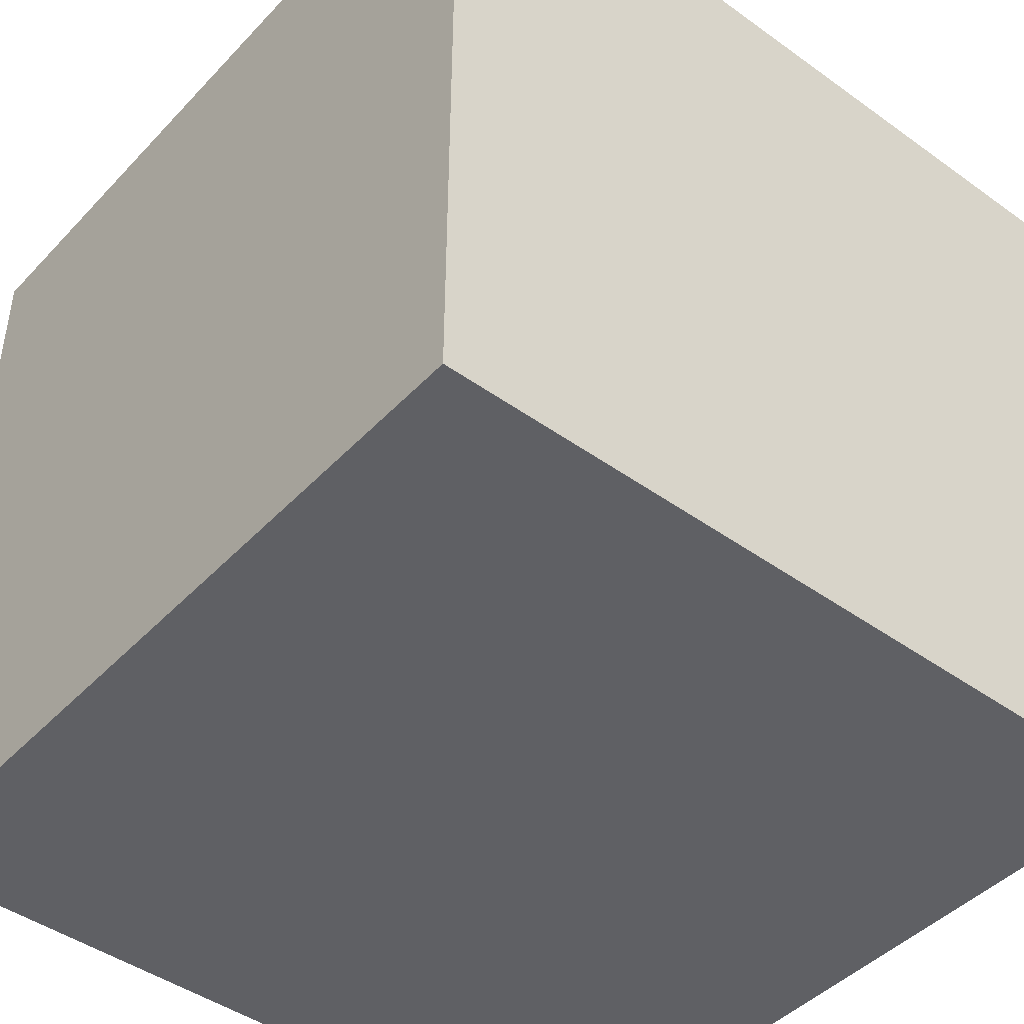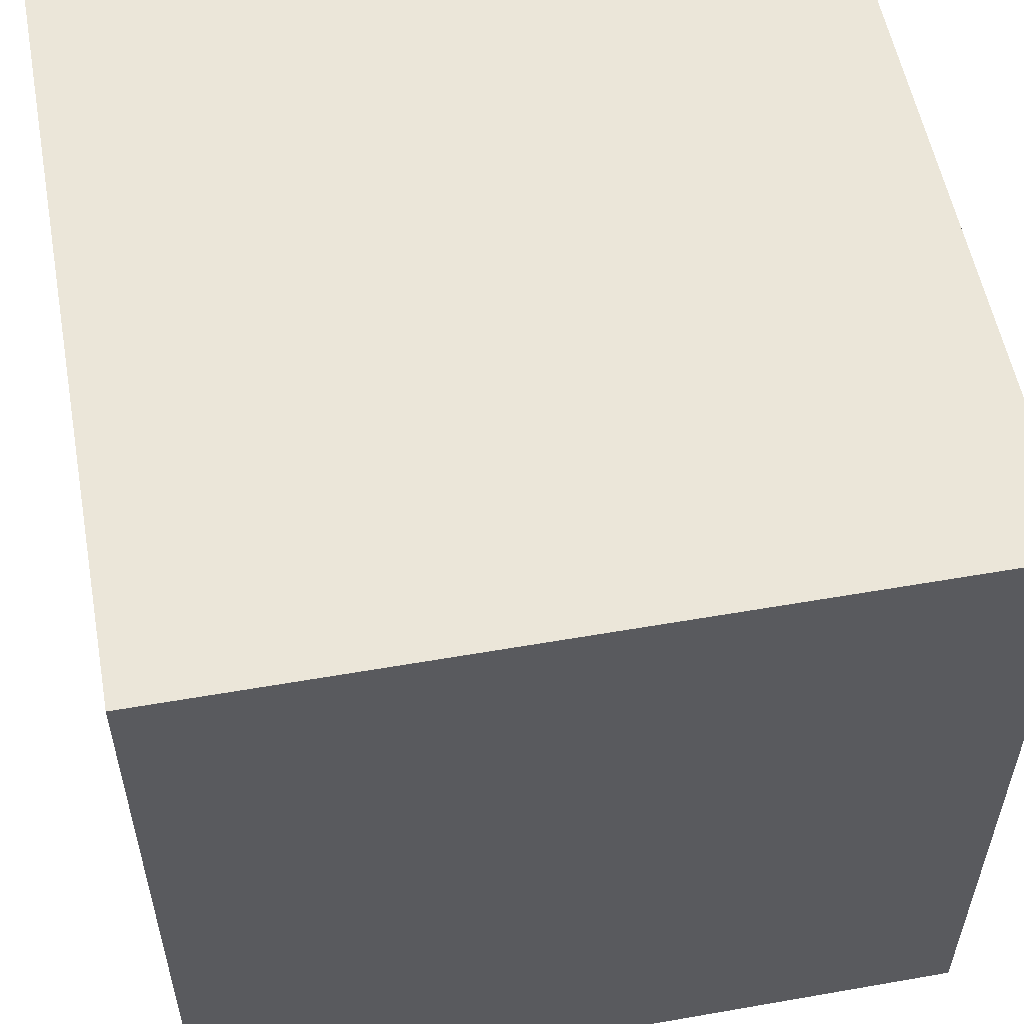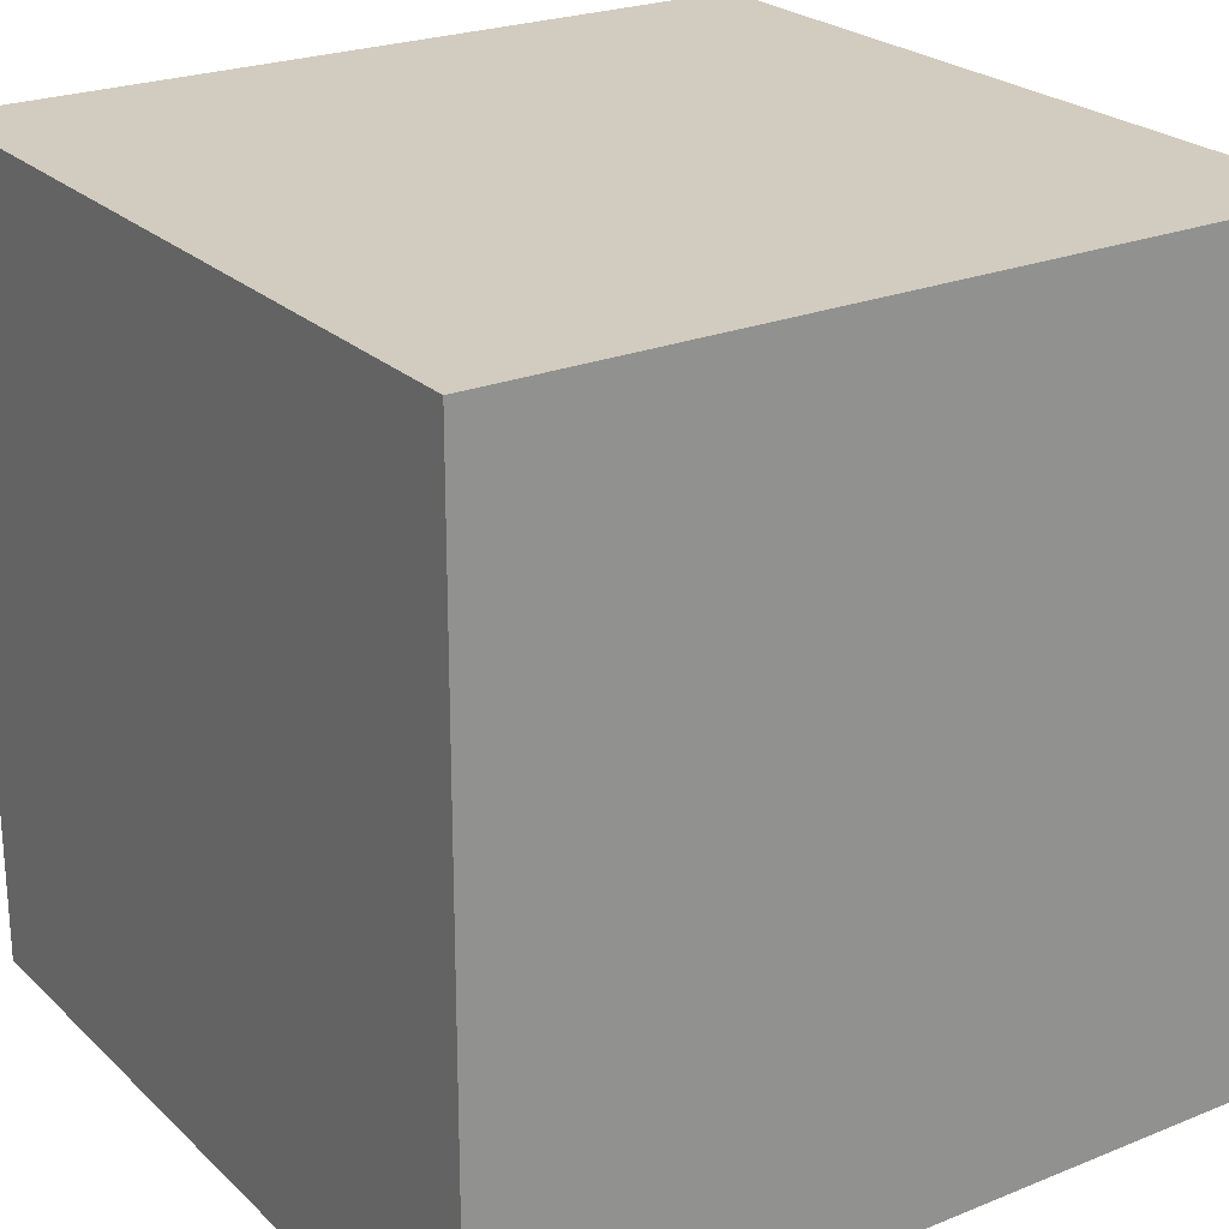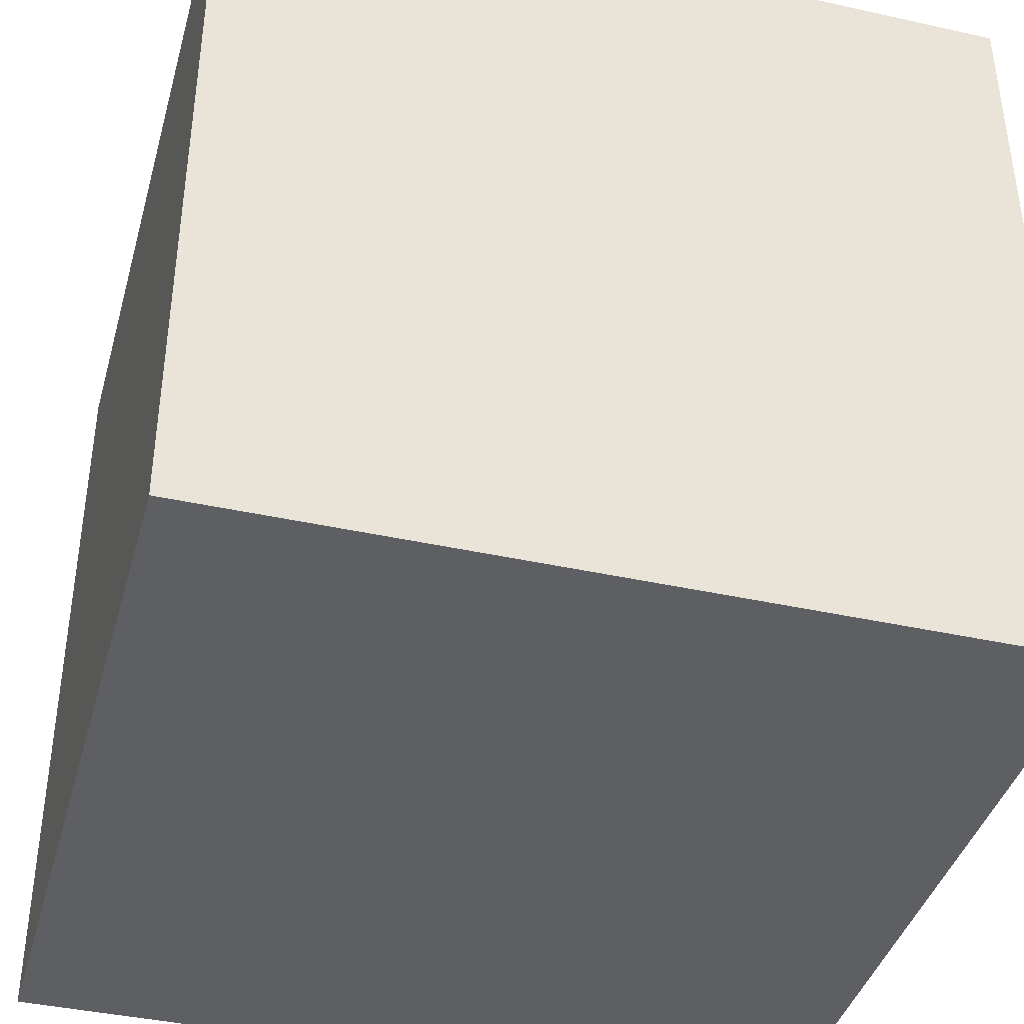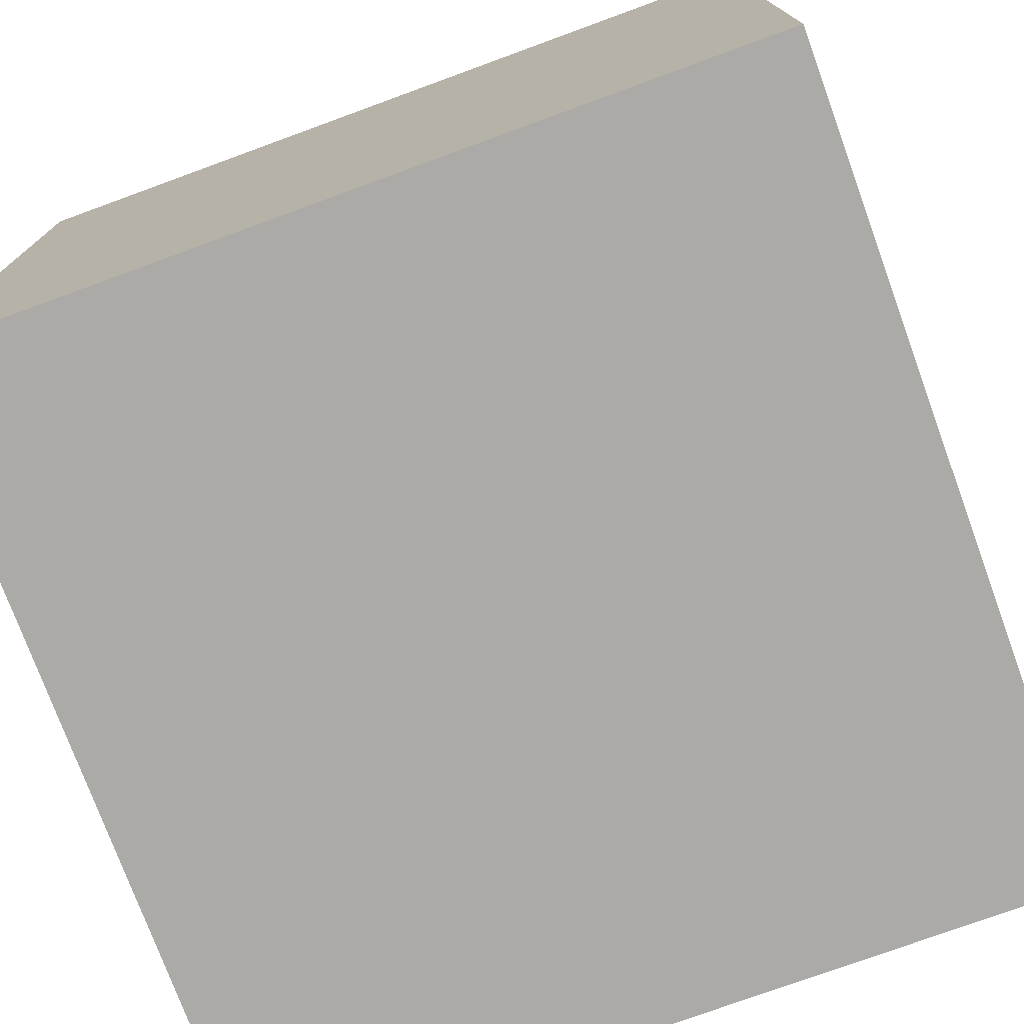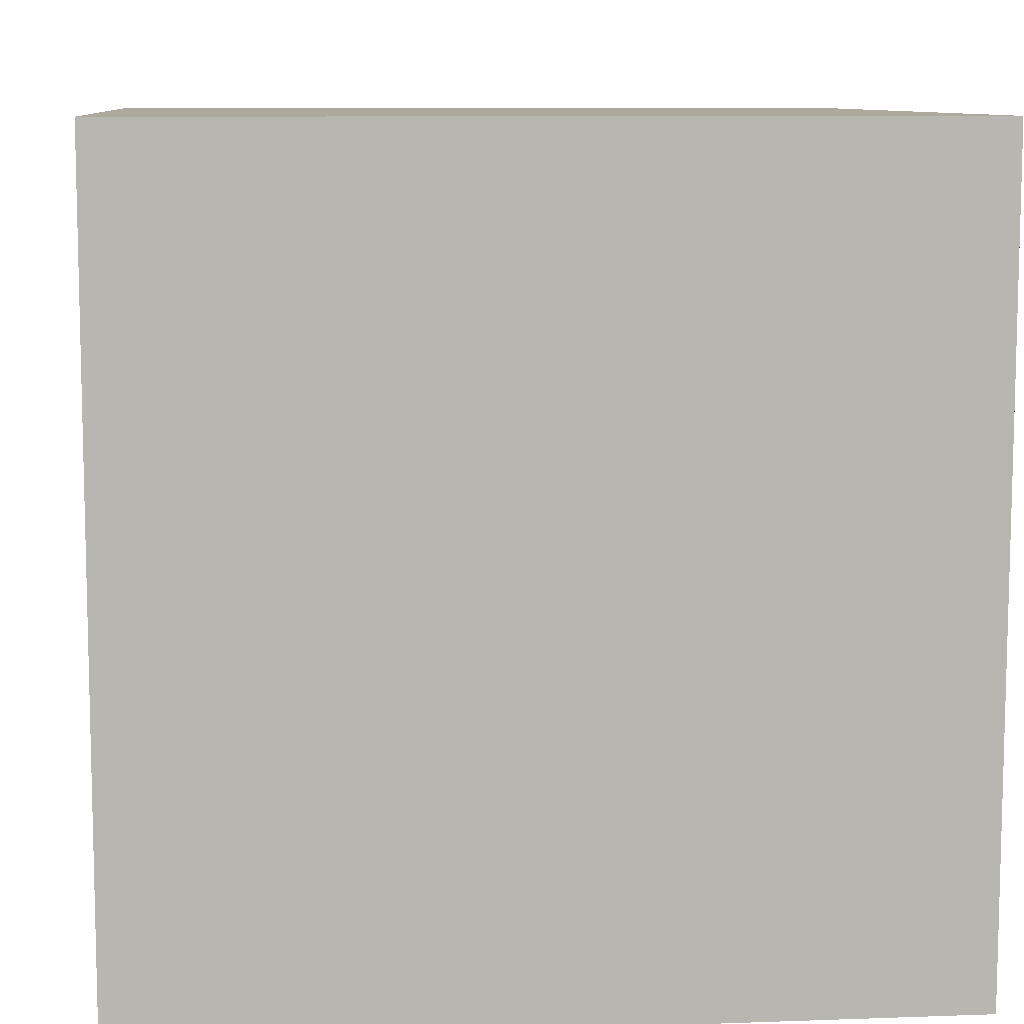
<metadata>
{"format":"obj","ext":"obj","renderer":"f3d","projection":"perspective","resolution":1024,"background":"white","views":[{"elev":-44.6,"azim":-39.8,"up":"+Z"},{"elev":55.5,"azim":-10.5,"up":"+Z"},{"elev":24.2,"azim":-33.9,"up":"+Z"},{"elev":-40.2,"azim":-105.3,"up":"+Z"},{"elev":-75.6,"azim":-69.9,"up":"+Z"},{"elev":9.0,"azim":84.6,"up":"+Z"}]}
</metadata>
<code>
g KubikRubik
v 0.02637 0 -0.0265
v 0.02633 0.05287 -0.0265
v 0.0265 0 0.02637
v 0.0265 0.05287 0.02637
v -0.0265 0 -0.02637
v -0.0265 0.05287 -0.02637
v -0.02637 0 0.0265
v -0.02637 0.05287 0.0265
v -0.00875 0 0.02646
v 0.008873 0 0.02641
v 0.008873 0.05287 0.02641
v -0.00875 0.05287 0.02646
v 0.00875 0 -0.02646
v -0.008873 0 -0.02641
v -0.008873 0.05287 -0.02641
v 0.008708 0.05287 -0.02646
v 0.02646 0 0.00875
v 0.02641 0 -0.008873
v 0.02637 0.05287 -0.008873
v 0.02646 0.05287 0.00875
v -0.02646 0 -0.00875
v -0.02641 0 0.008873
v -0.02641 0.05287 0.008873
v -0.02646 0.05287 -0.00875
v -0.008791 0.05287 0.008832
v -0.008832 0.05287 -0.008791
v 0.008832 0.05287 0.008791
v 0.008749 0.05287 -0.008832
v 0.008832 0 0.008791
v 0.008791 0 -0.008832
v -0.008791 0 0.008832
v -0.008832 0 -0.008791
v 0.02637 0.01787 -0.0265
v 0.02637 0.03549 -0.0265
v 0.0265 0.03549 0.02637
v 0.0265 0.01787 0.02637
v -0.02637 0.03549 0.0265
v -0.02637 0.01787 0.0265
v -0.0265 0.03549 -0.02637
v -0.0265 0.01787 -0.02637
v -0.008915 0.03549 -0.02641
v -0.008915 0.01787 -0.02641
v 0.008708 0.03549 -0.02646
v 0.008708 0.01787 -0.02646
v 0.008873 0.03549 0.02641
v 0.008873 0.01787 0.02641
v -0.00875 0.03549 0.02646
v -0.00875 0.01787 0.02646
v -0.02641 0.03549 0.008873
v -0.02641 0.01787 0.008873
v -0.02646 0.03549 -0.00875
v -0.02646 0.01787 -0.00875
v 0.02641 0.03549 -0.008873
v 0.02641 0.01787 -0.008873
v 0.02646 0.03549 0.00875
v 0.02646 0.01787 0.00875
v 0.008708 0.05287 -0.02646
v 0.02633 0.05287 -0.0265
v -0.02646 0.05287 -0.00875
v -0.0265 0.05287 -0.02637
v -0.008832 0.05287 -0.008791
v -0.008873 0.05287 -0.02641
v 0.008749 0.05287 -0.008832
v 0.008708 0.05287 -0.02646
v 0.008791 0 -0.008832
v 0.00875 0 -0.02646
v -0.008832 0 -0.008791
v -0.008873 0 -0.02641
v -0.0265 0.03549 -0.02637
v -0.0265 0.05287 -0.02637
v -0.008873 0.05287 -0.02641
v -0.008915 0.03549 -0.02641
v 0.008708 0.03549 -0.02646
v -0.008873 0.05287 -0.02641
v 0.008708 0.05287 -0.02646
v 0.0265 0.03549 0.02637
v 0.0265 0.05287 0.02637
v 0.008873 0.03549 0.02641
v -0.00875 0.03549 0.02646
v 0.008873 0.05287 0.02641
v -0.00875 0.05287 0.02646
v 0.008832 0 0.008791
v 0.008791 0 -0.008832
v -0.008791 0 0.008832
v -0.008832 0 -0.008791
v 0.008873 0 0.02641
v 0.02646 0 0.00875
v 0.02641 0 -0.008873
v 0.008791 0 -0.008832
v -0.00875 0.05287 0.02646
v 0.008873 0.05287 0.02641
v 0.008832 0.05287 0.008791
v -0.008791 0.05287 0.008832
v 0.008749 0.05287 -0.008832
v -0.02637 0.05287 0.0265
v -0.00875 0.05287 0.02646
v -0.008791 0.05287 0.008832
v -0.02641 0.05287 0.008873
v -0.02646 0.05287 -0.00875
v -0.008791 0.05287 0.008832
v 0.008873 0.05287 0.02641
v 0.008832 0.05287 0.008791
v 0.0265 0.05287 0.02637
v 0.02646 0.05287 0.00875
v 0.02646 0.05287 0.00875
v 0.008832 0.05287 0.008791
v 0.02637 0.05287 -0.008873
v -0.00875 0 0.02646
v -0.008791 0 0.008832
v -0.008832 0 -0.008791
v -0.02641 0 0.008873
v -0.02646 0 -0.00875
v -0.02637 0.03549 0.0265
v -0.02637 0.05287 0.0265
v -0.02641 0.05287 0.008873
v -0.02641 0.03549 0.008873
v -0.02646 0.03549 -0.00875
v -0.02641 0.05287 0.008873
v -0.02646 0.05287 -0.00875
v 0.02637 0.03549 -0.0265
v 0.02633 0.05287 -0.0265
v 0.02637 0.05287 -0.008873
v 0.02641 0.03549 -0.008873
v 0.02646 0.03549 0.00875
v 0.02637 0.05287 -0.008873
v 0.02646 0.05287 0.00875
v 0.02641 0 -0.008873
v 0.02646 0 0.00875
v 0.02641 0.01787 -0.008873
v 0.02646 0.01787 0.00875
v 0.02646 0.03549 0.00875
v 0.02637 0 -0.0265
v 0.02641 0 -0.008873
v 0.02641 0.01787 -0.008873
v 0.02637 0.01787 -0.0265
v 0.02641 0.01787 -0.008873
v 0.02637 0.03549 -0.0265
v 0.02641 0.03549 -0.008873
v -0.02641 0 0.008873
v -0.02646 0 -0.00875
v -0.02641 0.01787 0.008873
v -0.02646 0.01787 -0.00875
v -0.02646 0.03549 -0.00875
v -0.02637 0 0.0265
v -0.02641 0 0.008873
v -0.02641 0.01787 0.008873
v -0.02637 0.01787 0.0265
v -0.02641 0.01787 0.008873
v -0.02637 0.03549 0.0265
v -0.02641 0.03549 0.008873
v 0.008873 0 0.02641
v -0.00875 0 0.02646
v 0.008873 0.01787 0.02641
v -0.00875 0.01787 0.02646
v 0.008873 0.03549 0.02641
v -0.00875 0.03549 0.02646
v 0.0265 0 0.02637
v 0.008873 0 0.02641
v 0.008873 0.01787 0.02641
v 0.0265 0.01787 0.02637
v 0.008873 0.01787 0.02641
v 0.0265 0.03549 0.02637
v 0.008873 0.03549 0.02641
v -0.008873 0 -0.02641
v 0.00875 0 -0.02646
v -0.008915 0.01787 -0.02641
v 0.008708 0.01787 -0.02646
v -0.008915 0.03549 -0.02641
v 0.008708 0.03549 -0.02646
v -0.0265 0 -0.02637
v -0.008915 0.01787 -0.02641
v -0.008873 0 -0.02641
v -0.0265 0.01787 -0.02637
v -0.0265 0.03549 -0.02637
v -0.008915 0.03549 -0.02641
v 0.008708 0.01787 -0.02646
v 0.00875 0 -0.02646
v 0.02637 0.01787 -0.0265
v 0.02637 0 -0.0265
v 0.008708 0.01787 -0.02646
v 0.02637 0.01787 -0.0265
v 0.008708 0.03549 -0.02646
v 0.02637 0.03549 -0.0265
v -0.02646 0 -0.00875
v -0.0265 0 -0.02637
v -0.02646 0.01787 -0.00875
v -0.0265 0.01787 -0.02637
v -0.0265 0.01787 -0.02637
v -0.02646 0.03549 -0.00875
v -0.0265 0.03549 -0.02637
v -0.00875 0 0.02646
v -0.02637 0 0.0265
v -0.00875 0.01787 0.02646
v -0.02637 0.01787 0.0265
v -0.00875 0.01787 0.02646
v -0.02637 0.01787 0.0265
v -0.00875 0.03549 0.02646
v -0.02637 0.03549 0.0265
v 0.02646 0 0.00875
v 0.0265 0 0.02637
v 0.02646 0.01787 0.00875
v 0.0265 0.01787 0.02637
v 0.02646 0.01787 0.00875
v 0.0265 0.01787 0.02637
v 0.02646 0.03549 0.00875
v 0.0265 0.03549 0.02637
f 55 20 35
f 35 20 4
f 47 12 37
f 37 12 8
f 51 24 39
f 39 24 6
f 16 2 43
f 43 2 34
f 32 21 14
f 14 21 5
f 28 19 57
f 57 19 58
f 59 26 60
f 60 26 15
f 93 94 26
f 92 94 93
f 62 63 64
f 61 63 62
f 99 100 61
f 98 100 99
f 106 107 63
f 105 107 106
f 18 30 1
f 1 30 13
f 65 67 66
f 66 67 68
f 69 70 41
f 41 70 71
f 72 74 73
f 73 74 75
f 76 77 45
f 45 77 11
f 78 80 79
f 79 80 81
f 10 9 29
f 29 9 31
f 87 29 88
f 88 29 89
f 83 84 85
f 82 84 83
f 17 86 82
f 3 86 17
f 108 7 84
f 84 7 22
f 90 91 25
f 25 91 27
f 95 96 23
f 23 96 97
f 101 103 102
f 102 103 104
f 109 111 110
f 110 111 112
f 113 114 49
f 49 114 115
f 141 49 142
f 142 49 143
f 116 118 117
f 117 118 119
f 120 121 53
f 53 121 122
f 129 53 130
f 130 53 131
f 123 125 124
f 124 125 126
f 127 54 128
f 128 54 56
f 132 33 133
f 133 33 134
f 135 137 136
f 136 137 138
f 139 50 140
f 140 50 52
f 52 189 188
f 188 189 190
f 144 38 145
f 145 38 146
f 147 149 148
f 148 149 150
f 151 46 152
f 152 46 48
f 153 155 154
f 154 155 156
f 157 36 158
f 158 36 159
f 160 162 161
f 161 162 163
f 164 44 165
f 42 44 164
f 173 174 42
f 42 174 175
f 166 168 167
f 167 168 169
f 40 171 170
f 170 171 172
f 176 178 177
f 177 178 179
f 180 182 181
f 181 182 183
f 184 186 185
f 185 186 187
f 191 193 192
f 192 193 194
f 195 197 196
f 196 197 198
f 199 201 200
f 200 201 202
f 203 205 204
f 204 205 206

</code>
